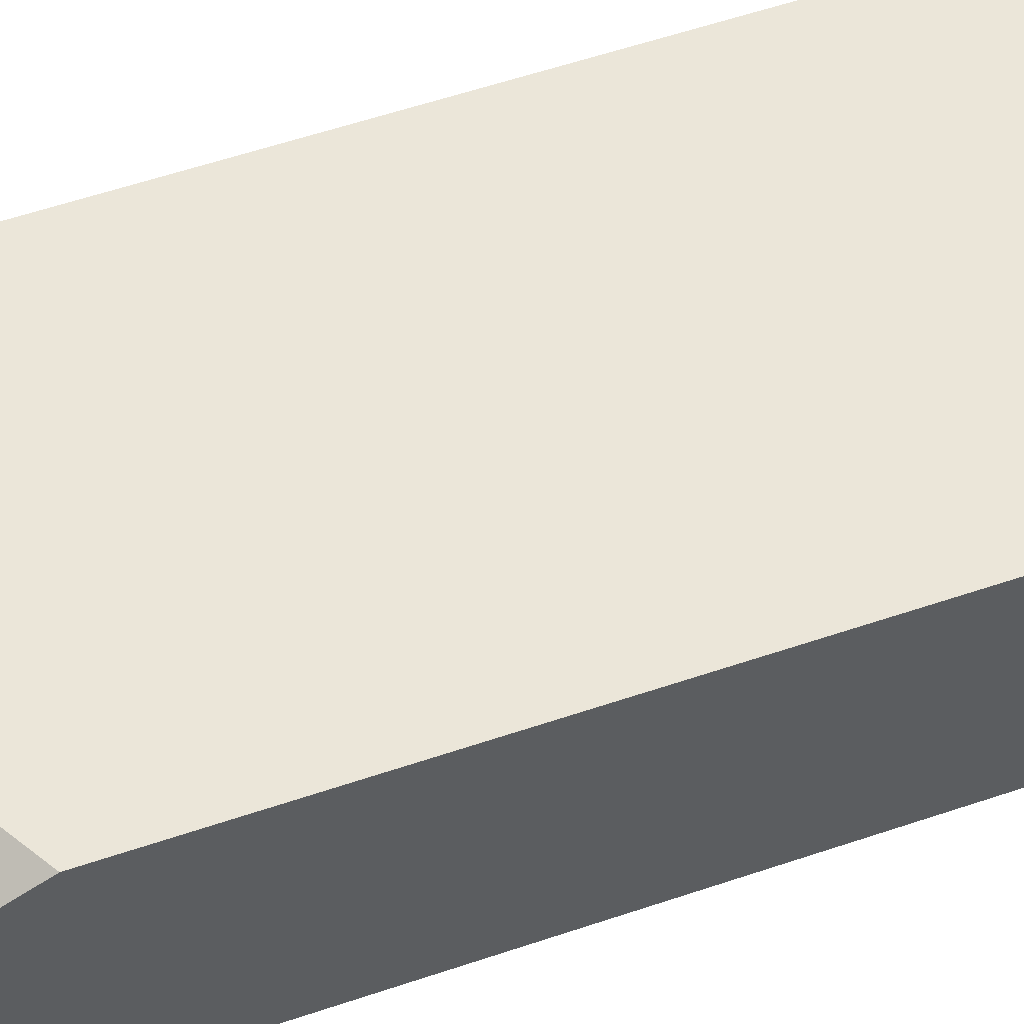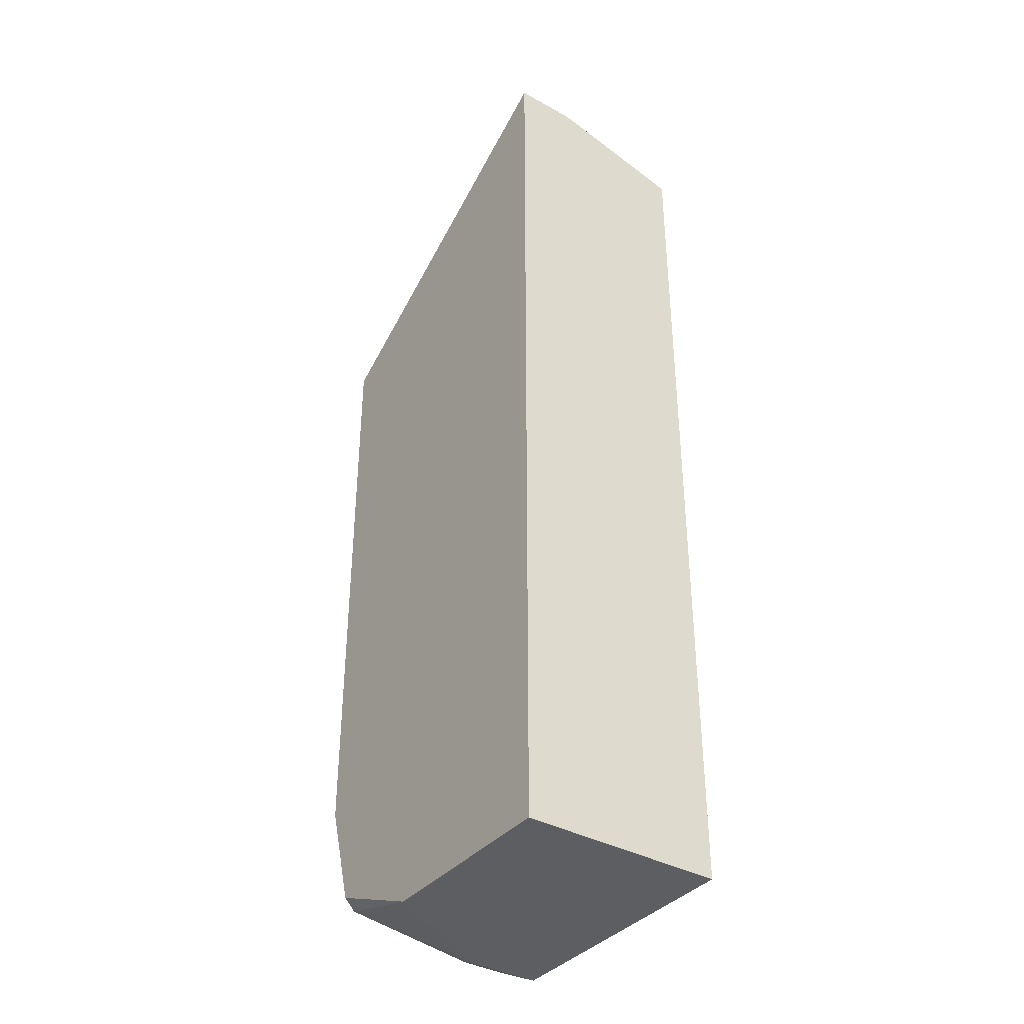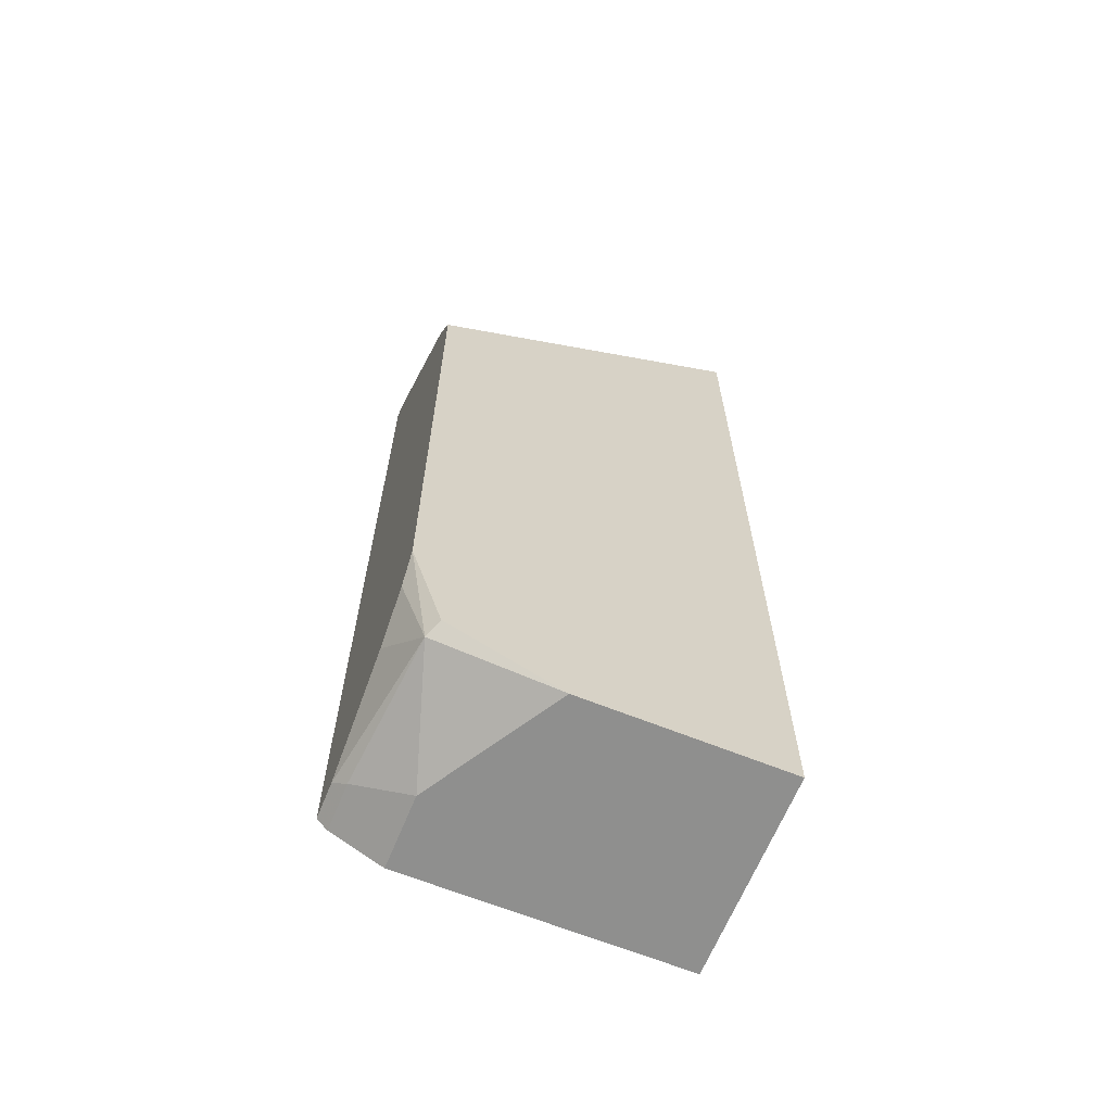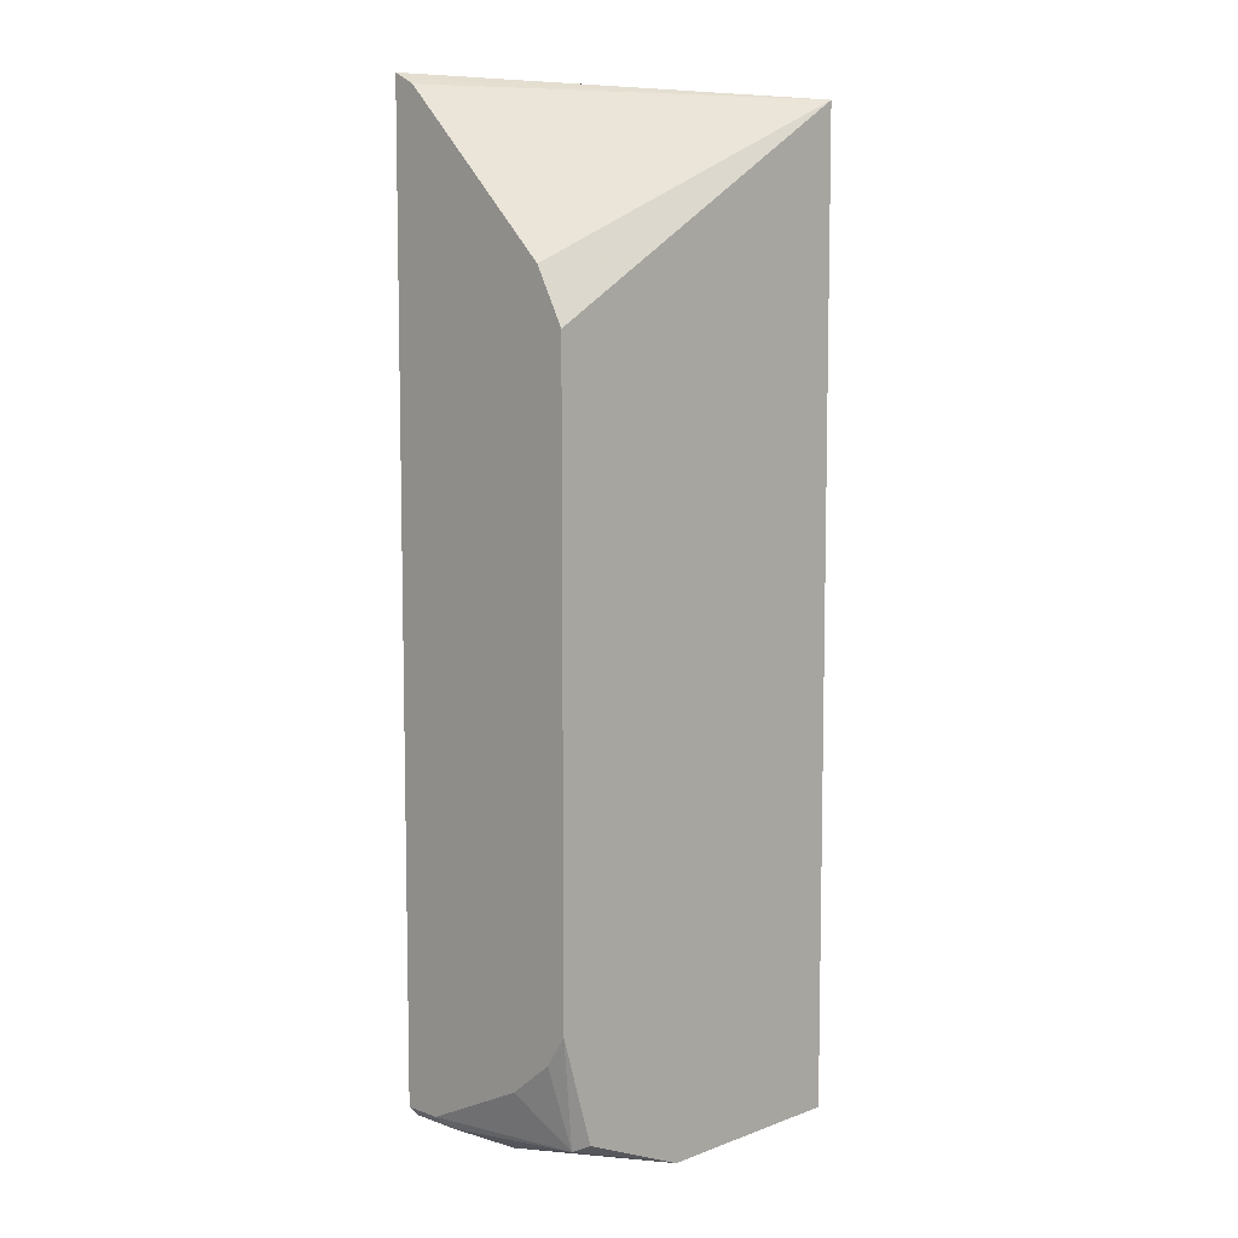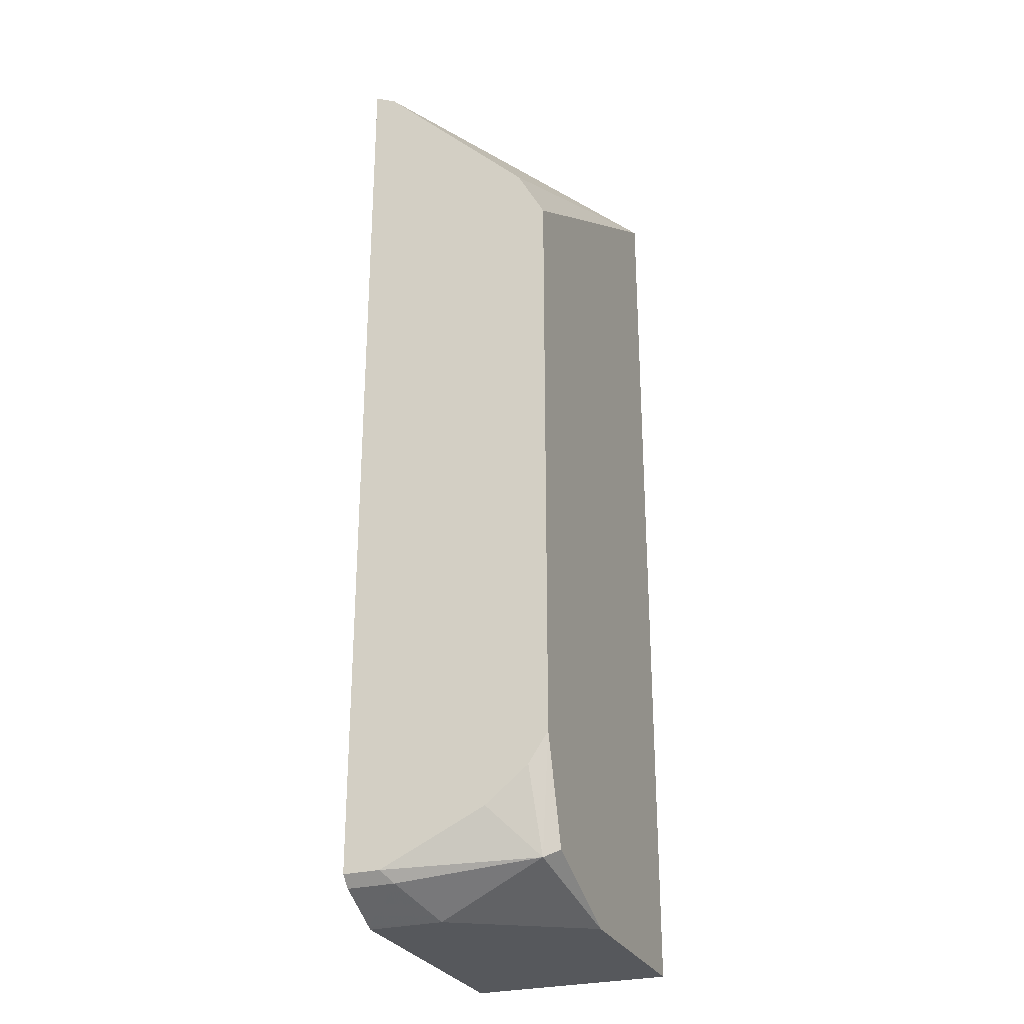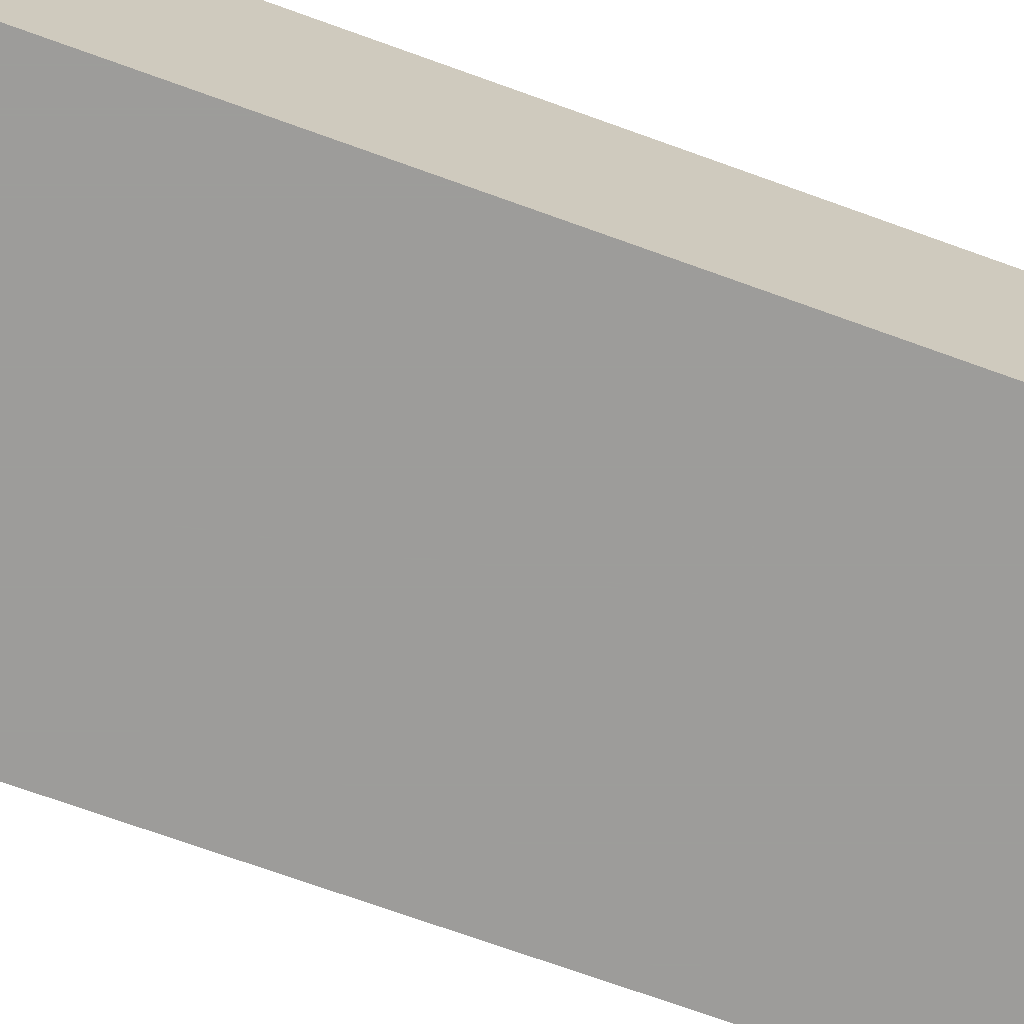
<metadata>
{"format":"obj","ext":"obj","renderer":"f3d","projection":"perspective","resolution":1024,"background":"white","views":[{"elev":57.0,"azim":-109.5,"up":"+Z"},{"elev":-37.5,"azim":54.8,"up":"+Y"},{"elev":-65.1,"azim":-22.1,"up":"+Y"},{"elev":7.8,"azim":-45.4,"up":"+Y"},{"elev":-27.8,"azim":-68.7,"up":"+Y"},{"elev":-70.3,"azim":-110.0,"up":"+Z"}]}
</metadata>
<code>
v 0.2826 -0.315 0.3517
v 0.2826 -0.315 0.3737
v 0.2826 -0.3154 0.348
v 0.2531 -0.3102 0.2957
v 0.2187 -0.3098 0.2957
v 0.1528 -0.3098 0.2957
v 0.1528 -0.3121 0.3004
v 0.1528 -0.314 0.3042
v 0.1528 -0.3728 0.363
v 0.1528 -0.3929 0.3737
v 0.2826 -0.677 0.3737
v 0.2741 -0.3201 0.2957
v 0.2709 -0.3178 0.2957
v 0.2826 -0.3287 0.2957
v 0.1528 -0.663 0.2957
v 0.1528 -0.6196 0.3737
v 0.2061 -0.677 0.3737
v 0.2826 -0.677 0.2957
v 0.157 -0.6672 0.2957
v 0.1528 -0.663 0.3098
v 0.1528 -0.631 0.3661
v 0.1619 -0.6623 0.3679
v 0.1648 -0.6594 0.3737
v 0.1766 -0.677 0.3238
v 0.1766 -0.677 0.2957
v 0.1752 -0.6763 0.2957
v 0.157 -0.6672 0.314
v 0.1528 -0.6441 0.3498
f 11 17 24
f 6 8 7
f 6 9 8
f 6 10 9
f 6 28 21
f 6 21 16
f 6 20 28
f 11 24 25
f 6 15 20
f 6 16 10
f 11 25 18
f 20 27 22
f 15 27 20
f 16 21 22
f 16 22 23
f 17 23 22
f 17 22 24
f 19 26 27
f 20 22 28
f 21 28 22
f 22 27 24
f 24 27 26
f 24 26 25
f 4 6 5
f 15 19 27
f 4 15 6
f 4 14 18
f 4 26 19
f 4 19 15
f 1 2 11
f 1 11 18
f 1 18 14
f 1 14 3
f 1 3 4
f 2 4 5
f 2 5 6
f 2 6 7
f 2 7 8
f 2 8 9
f 1 4 2
f 2 10 16
f 4 25 26
f 2 9 10
f 4 18 25
f 4 12 14
f 3 14 12
f 4 13 12
f 3 12 13
f 2 17 11
f 2 23 17
f 2 16 23
f 3 13 4

</code>
